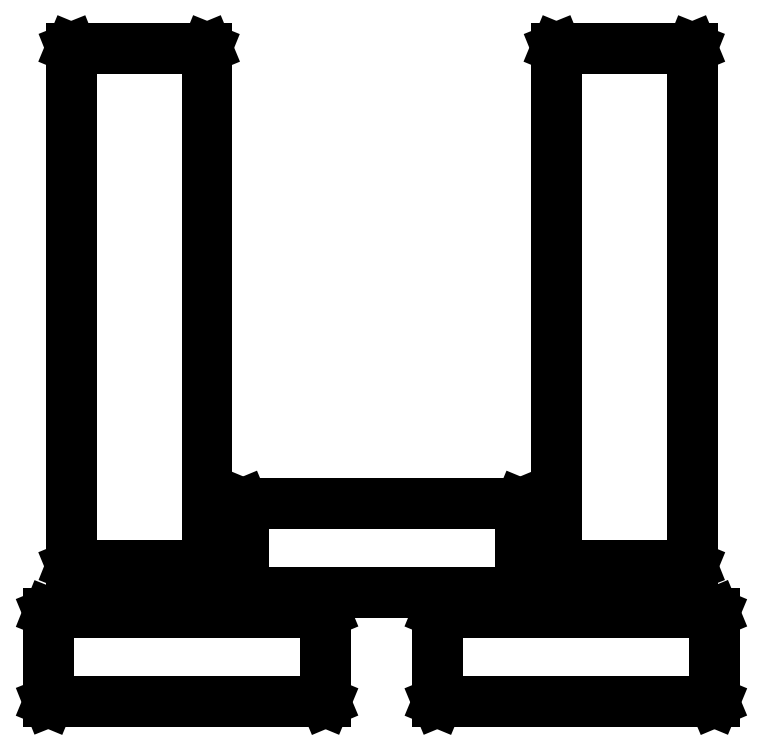
<metadata>
{"format":"dxf","ext":"dxf","renderer":"ezdxf+matplotlib","layout":"modelspace","background":"white","min_lineweight":24,"dpi":150}
</metadata>
<code>
0
SECTION
2
ENTITIES
0
LINE
8
BLACK
10
4.189
20
-5.123
11
4.188
21
-5.122
0
LINE
8
BLACK
10
4.188
20
-5.122
11
4.188
21
-4.906
0
LINE
8
BLACK
10
4.188
20
-4.906
11
4.189
21
-4.905
0
LINE
8
BLACK
10
4.189
20
-4.905
11
4.189
21
-4.905
0
LINE
8
BLACK
10
4.189
20
-4.905
11
4.863
21
-4.905
0
LINE
8
BLACK
10
4.863
20
-4.905
11
4.863
21
-4.905
0
LINE
8
BLACK
10
4.863
20
-4.905
11
4.864
21
-4.906
0
LINE
8
BLACK
10
4.864
20
-4.906
11
4.864
21
-5.122
0
LINE
8
BLACK
10
4.864
20
-5.122
11
4.863
21
-5.123
0
LINE
8
BLACK
10
4.863
20
-5.123
11
4.863
21
-5.123
0
LINE
8
BLACK
10
4.863
20
-5.123
11
4.189
21
-5.123
0
LINE
8
BLACK
10
4.189
20
-5.123
11
4.189
21
-5.123
0
LINE
8
BLACK
10
4.19
20
-4.907
11
4.19
21
-5.121
0
LINE
8
BLACK
10
4.19
20
-5.121
11
4.862
21
-5.121
0
LINE
8
BLACK
10
4.862
20
-5.121
11
4.862
21
-4.907
0
LINE
8
BLACK
10
4.862
20
-4.907
11
4.19
21
-4.907
0
LINE
8
BLACK
10
5.135
20
-5.123
11
5.135
21
-5.122
0
LINE
8
BLACK
10
5.135
20
-5.122
11
5.135
21
-4.906
0
LINE
8
BLACK
10
5.135
20
-4.906
11
5.135
21
-4.905
0
LINE
8
BLACK
10
5.135
20
-4.905
11
5.136
21
-4.905
0
LINE
8
BLACK
10
5.136
20
-4.905
11
5.809
21
-4.905
0
LINE
8
BLACK
10
5.809
20
-4.905
11
5.81
21
-4.905
0
LINE
8
BLACK
10
5.81
20
-4.905
11
5.81
21
-4.906
0
LINE
8
BLACK
10
5.81
20
-4.906
11
5.81
21
-5.122
0
LINE
8
BLACK
10
5.81
20
-5.122
11
5.81
21
-5.123
0
LINE
8
BLACK
10
5.81
20
-5.123
11
5.809
21
-5.123
0
LINE
8
BLACK
10
5.809
20
-5.123
11
5.136
21
-5.123
0
LINE
8
BLACK
10
5.136
20
-5.123
11
5.135
21
-5.123
0
LINE
8
BLACK
10
5.137
20
-4.907
11
5.137
21
-5.121
0
LINE
8
BLACK
10
5.137
20
-5.121
11
5.808
21
-5.121
0
LINE
8
BLACK
10
5.808
20
-5.121
11
5.808
21
-4.907
0
LINE
8
BLACK
10
5.808
20
-4.907
11
5.137
21
-4.907
0
LINE
8
BLACK
10
4.663
20
-4.857
11
4.662
21
-4.857
0
LINE
8
BLACK
10
4.662
20
-4.857
11
4.662
21
-4.64
0
LINE
8
BLACK
10
4.662
20
-4.64
11
4.663
21
-4.639
0
LINE
8
BLACK
10
4.663
20
-4.639
11
4.663
21
-4.639
0
LINE
8
BLACK
10
4.663
20
-4.639
11
5.337
21
-4.639
0
LINE
8
BLACK
10
5.337
20
-4.639
11
5.337
21
-4.639
0
LINE
8
BLACK
10
5.337
20
-4.639
11
5.338
21
-4.64
0
LINE
8
BLACK
10
5.338
20
-4.64
11
5.338
21
-4.857
0
LINE
8
BLACK
10
5.338
20
-4.857
11
5.337
21
-4.857
0
LINE
8
BLACK
10
5.337
20
-4.857
11
5.337
21
-4.858
0
LINE
8
BLACK
10
5.337
20
-4.858
11
4.663
21
-4.858
0
LINE
8
BLACK
10
4.663
20
-4.858
11
4.663
21
-4.857
0
LINE
8
BLACK
10
4.664
20
-4.641
11
4.664
21
-4.856
0
LINE
8
BLACK
10
4.664
20
-4.856
11
5.336
21
-4.856
0
LINE
8
BLACK
10
5.336
20
-4.856
11
5.336
21
-4.641
0
LINE
8
BLACK
10
5.336
20
-4.641
11
4.664
21
-4.641
0
LINE
8
BLACK
10
5.425
20
-4.792
11
5.425
21
-4.791
0
LINE
8
BLACK
10
5.425
20
-4.791
11
5.425
21
-3.531
0
LINE
8
BLACK
10
5.425
20
-3.531
11
5.425
21
-3.531
0
LINE
8
BLACK
10
5.425
20
-3.531
11
5.426
21
-3.53
0
LINE
8
BLACK
10
5.426
20
-3.53
11
5.756
21
-3.53
0
LINE
8
BLACK
10
5.756
20
-3.53
11
5.756
21
-3.531
0
LINE
8
BLACK
10
5.756
20
-3.531
11
5.757
21
-3.531
0
LINE
8
BLACK
10
5.757
20
-3.531
11
5.757
21
-4.791
0
LINE
8
BLACK
10
5.757
20
-4.791
11
5.756
21
-4.792
0
LINE
8
BLACK
10
5.756
20
-4.792
11
5.756
21
-4.792
0
LINE
8
BLACK
10
5.756
20
-4.792
11
5.426
21
-4.792
0
LINE
8
BLACK
10
5.426
20
-4.792
11
5.425
21
-4.792
0
LINE
8
BLACK
10
5.427
20
-3.532
11
5.427
21
-4.79
0
LINE
8
BLACK
10
5.427
20
-4.79
11
5.755
21
-4.79
0
LINE
8
BLACK
10
5.755
20
-4.79
11
5.755
21
-3.532
0
LINE
8
BLACK
10
5.755
20
-3.532
11
5.427
21
-3.532
0
LINE
8
BLACK
10
4.244
20
-4.792
11
4.243
21
-4.791
0
LINE
8
BLACK
10
4.243
20
-4.791
11
4.243
21
-3.531
0
LINE
8
BLACK
10
4.243
20
-3.531
11
4.244
21
-3.531
0
LINE
8
BLACK
10
4.244
20
-3.531
11
4.244
21
-3.53
0
LINE
8
BLACK
10
4.244
20
-3.53
11
4.574
21
-3.53
0
LINE
8
BLACK
10
4.574
20
-3.53
11
4.575
21
-3.531
0
LINE
8
BLACK
10
4.575
20
-3.531
11
4.575
21
-3.531
0
LINE
8
BLACK
10
4.575
20
-3.531
11
4.575
21
-4.791
0
LINE
8
BLACK
10
4.575
20
-4.791
11
4.575
21
-4.792
0
LINE
8
BLACK
10
4.575
20
-4.792
11
4.574
21
-4.792
0
LINE
8
BLACK
10
4.574
20
-4.792
11
4.244
21
-4.792
0
LINE
8
BLACK
10
4.244
20
-4.792
11
4.244
21
-4.792
0
LINE
8
BLACK
10
4.245
20
-3.532
11
4.245
21
-4.79
0
LINE
8
BLACK
10
4.245
20
-4.79
11
4.573
21
-4.79
0
LINE
8
BLACK
10
4.573
20
-4.79
11
4.573
21
-3.532
0
LINE
8
BLACK
10
4.573
20
-3.532
11
4.245
21
-3.532
0
ENDSEC
0
EOF

</code>
